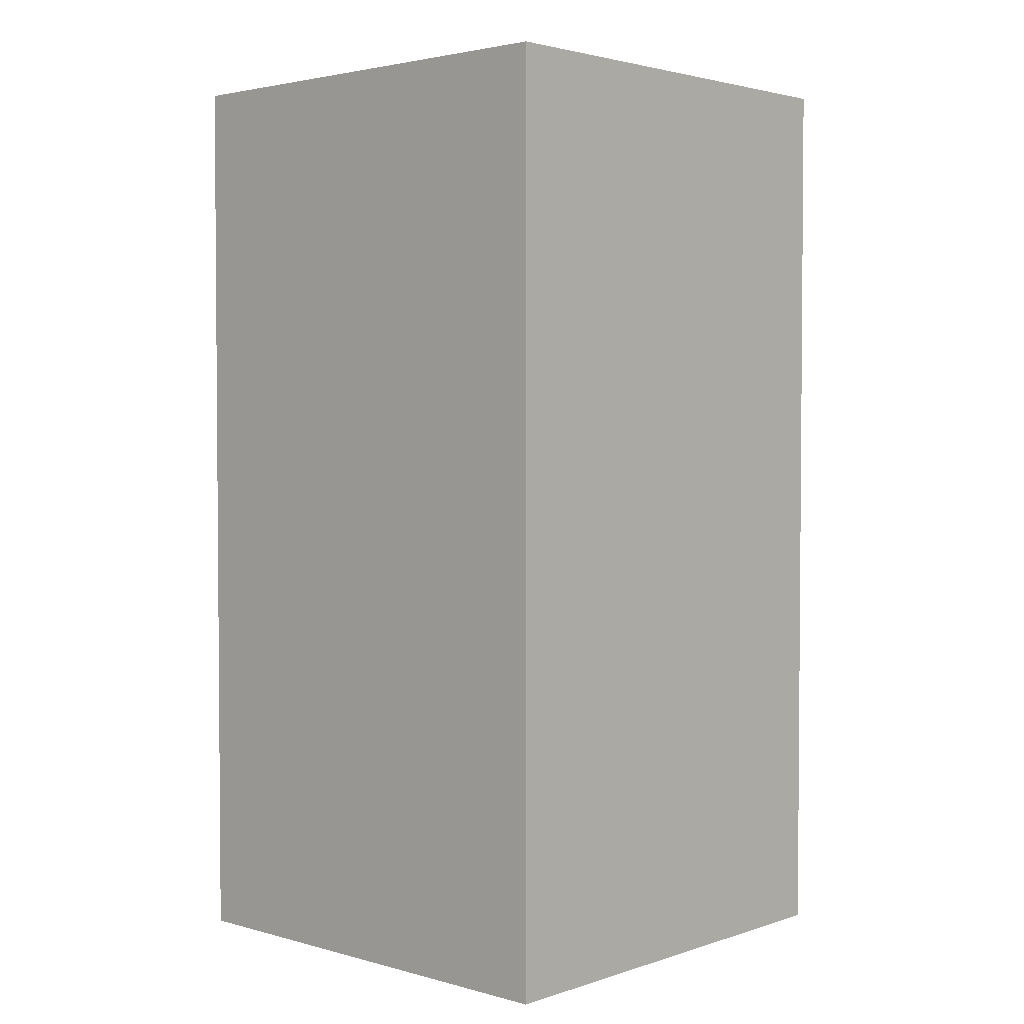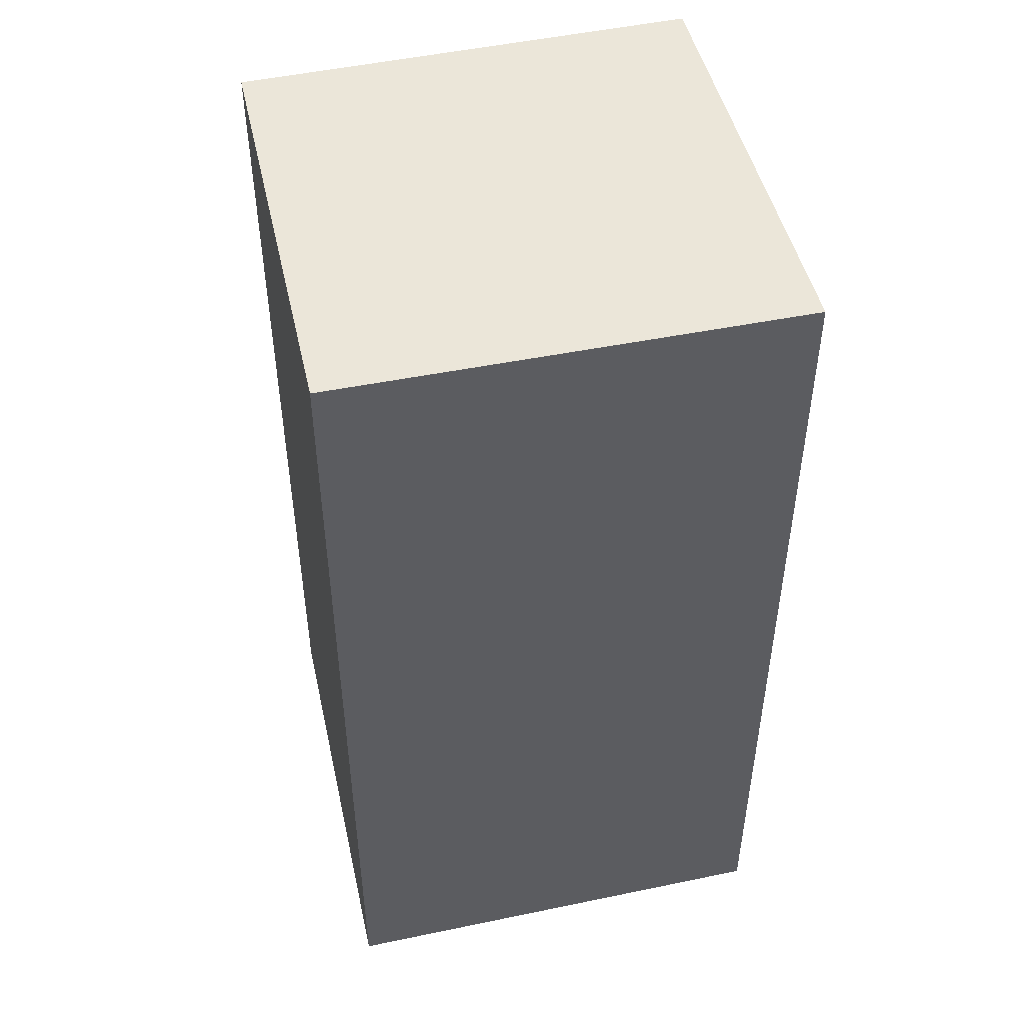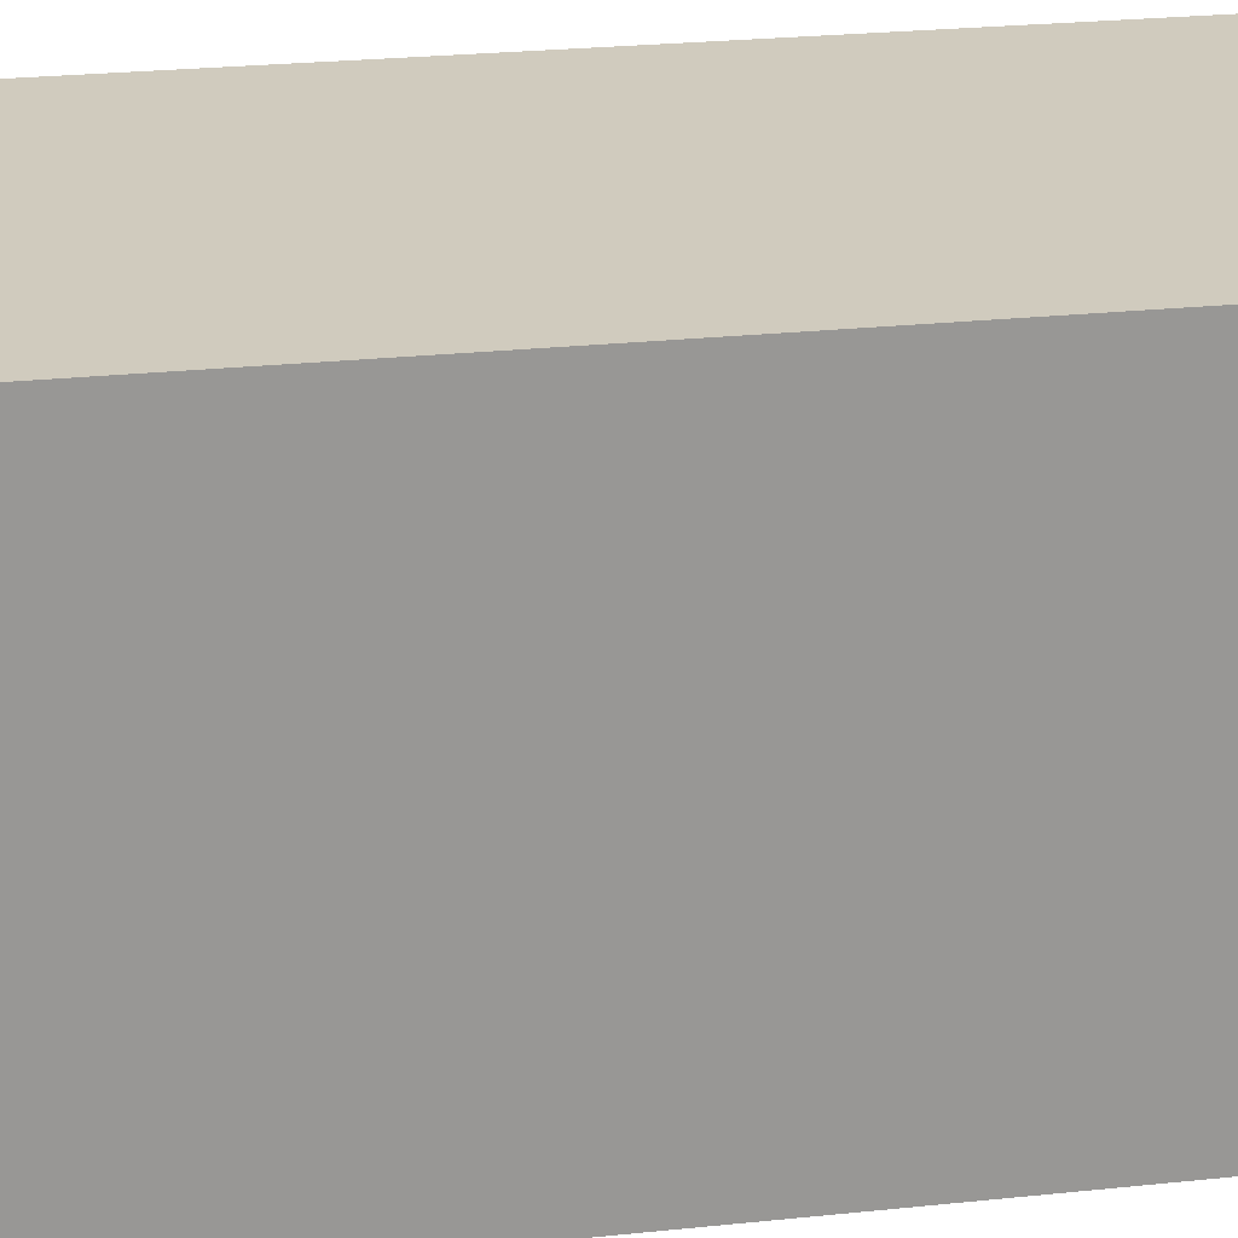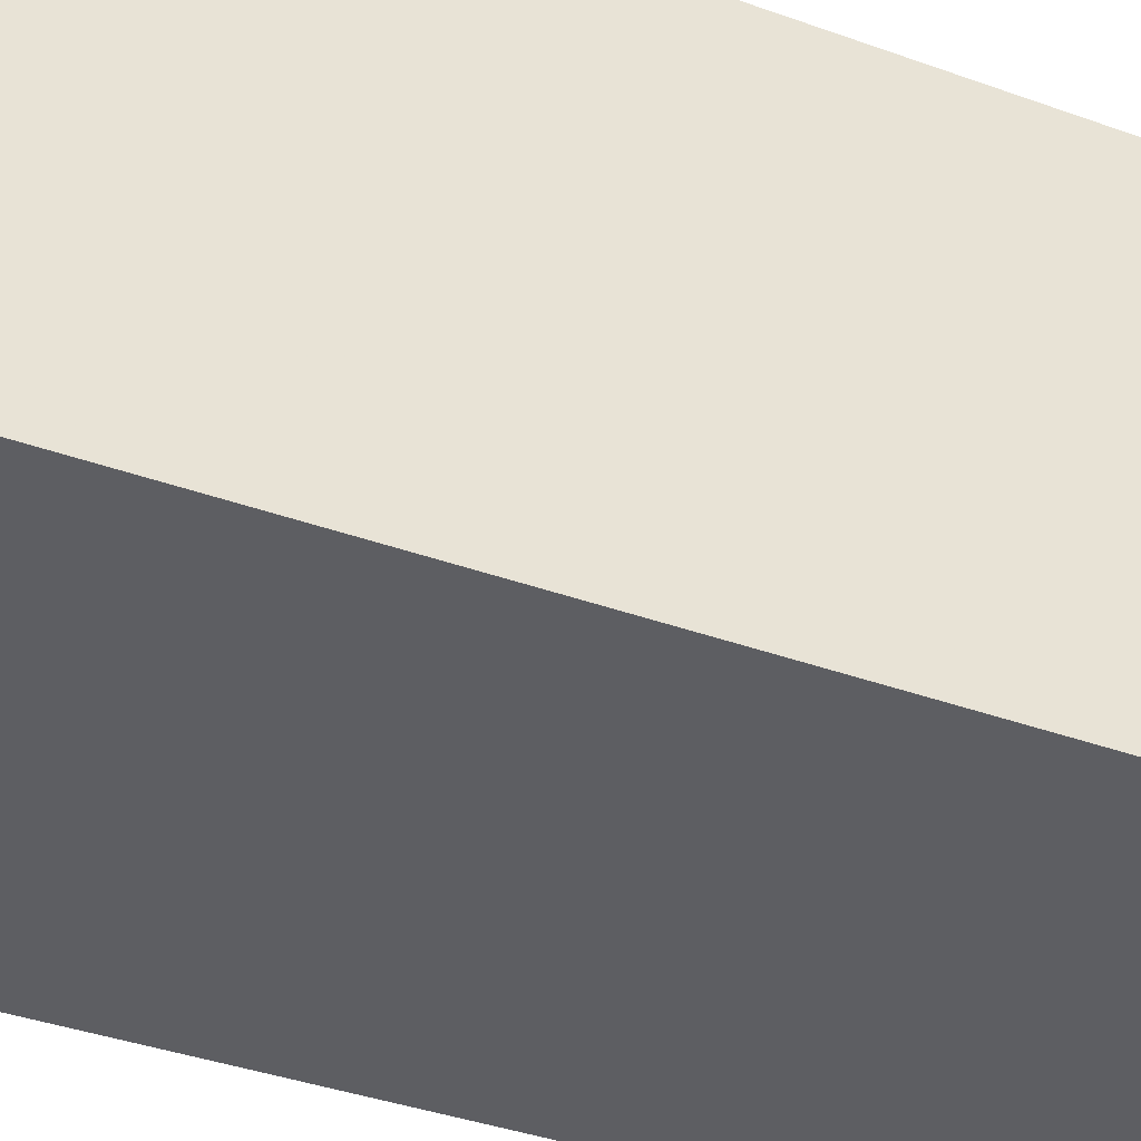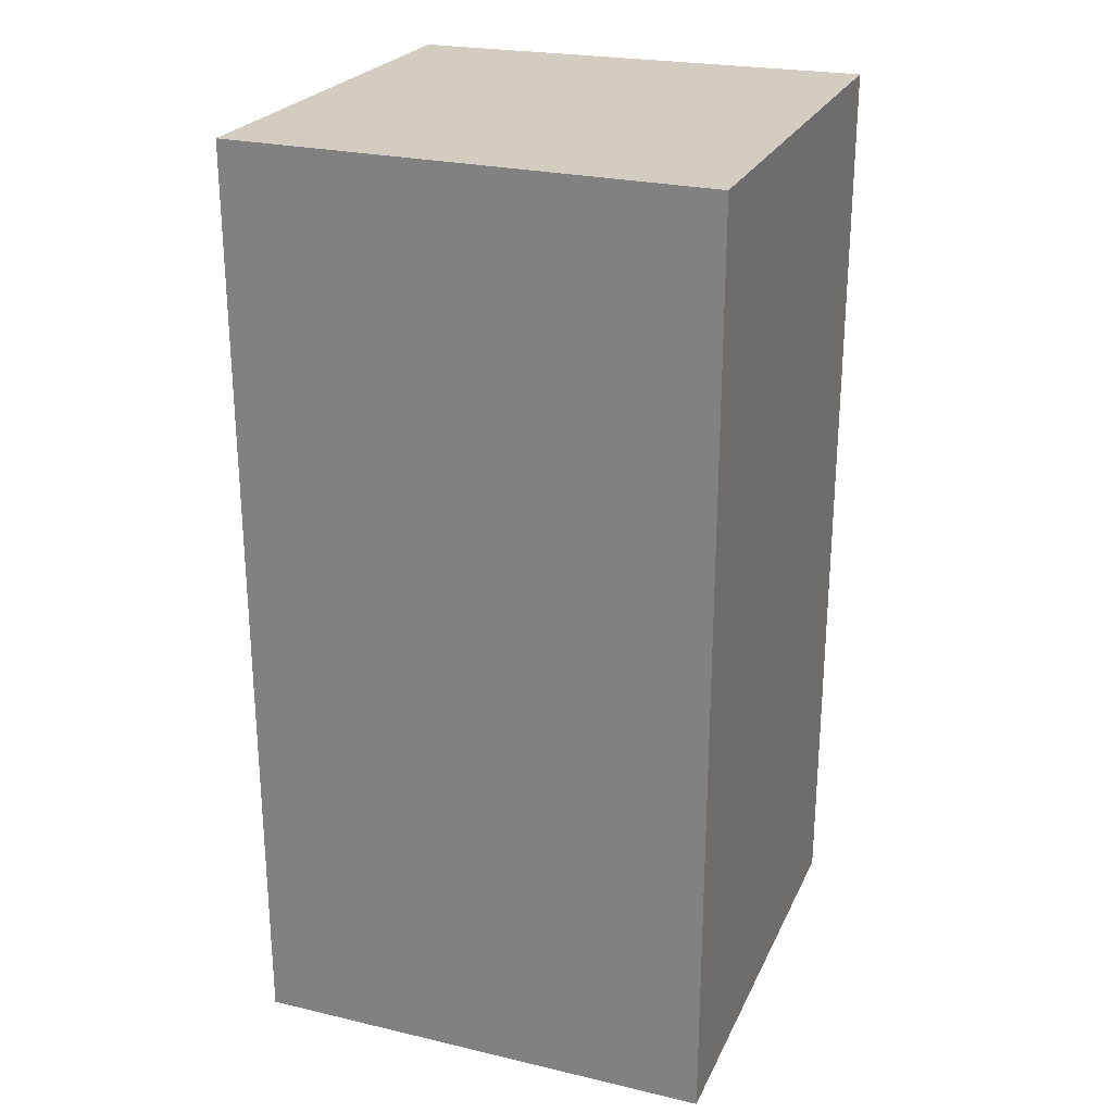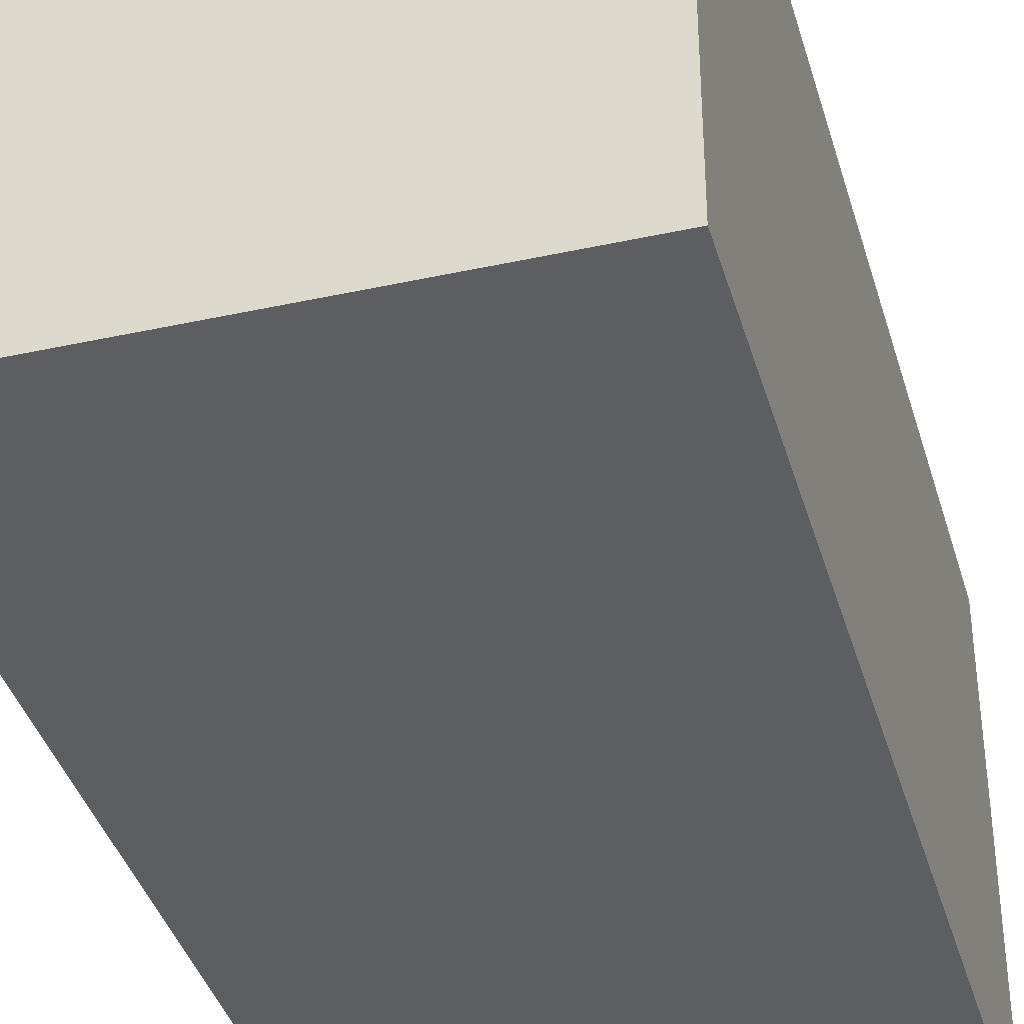
<metadata>
{"format":"obj","ext":"obj","renderer":"f3d","projection":"perspective","resolution":1024,"background":"white","views":[{"elev":2.8,"azim":132.6,"up":"+Z"},{"elev":47.6,"azim":166.8,"up":"+Z"},{"elev":22.5,"azim":-99.3,"up":"+Y"},{"elev":-38.5,"azim":65.7,"up":"+Y"},{"elev":24.8,"azim":-69.4,"up":"+Z"},{"elev":-39.1,"azim":-164.4,"up":"+Y"}]}
</metadata>
<code>
o 2186
v 2229 1864 9.007
v 2229 1864 9.007
v 2229 1864 9.027
v 2229 1864 9.007
v 2229 1864 9.027
v 2229 1864 9.027
v 2229 1864 9.027
v 2229 1864 9.027
v 2229 1864 9.027
v 2229 1864 9.027
v 2229 1864 9.007
v 2229 1864 9.007
v 2229 1864 9.007
v 2229 1864 9.007
v 2229 1864 9.007
v 2229 1864 9.027
v 2229 1864 9.007
v 2229 1864 9.027
v 2229 1864 9.007
v 2229 1864 9.007
v 2229 1864 9.007
v 2229 1864 9.007
v 2229 1864 9.007
v 2229 1864 9.027
v 2229 1864 9.007
v 2229 1864 9.027
f 1 2 3
f 3 4 5
f 3 6 7
f 8 9 6
f 10 11 7
f 12 13 10
f 14 15 16
f 16 17 18
f 19 17 20
f 21 22 17
f 23 21 24
f 24 25 26

</code>
